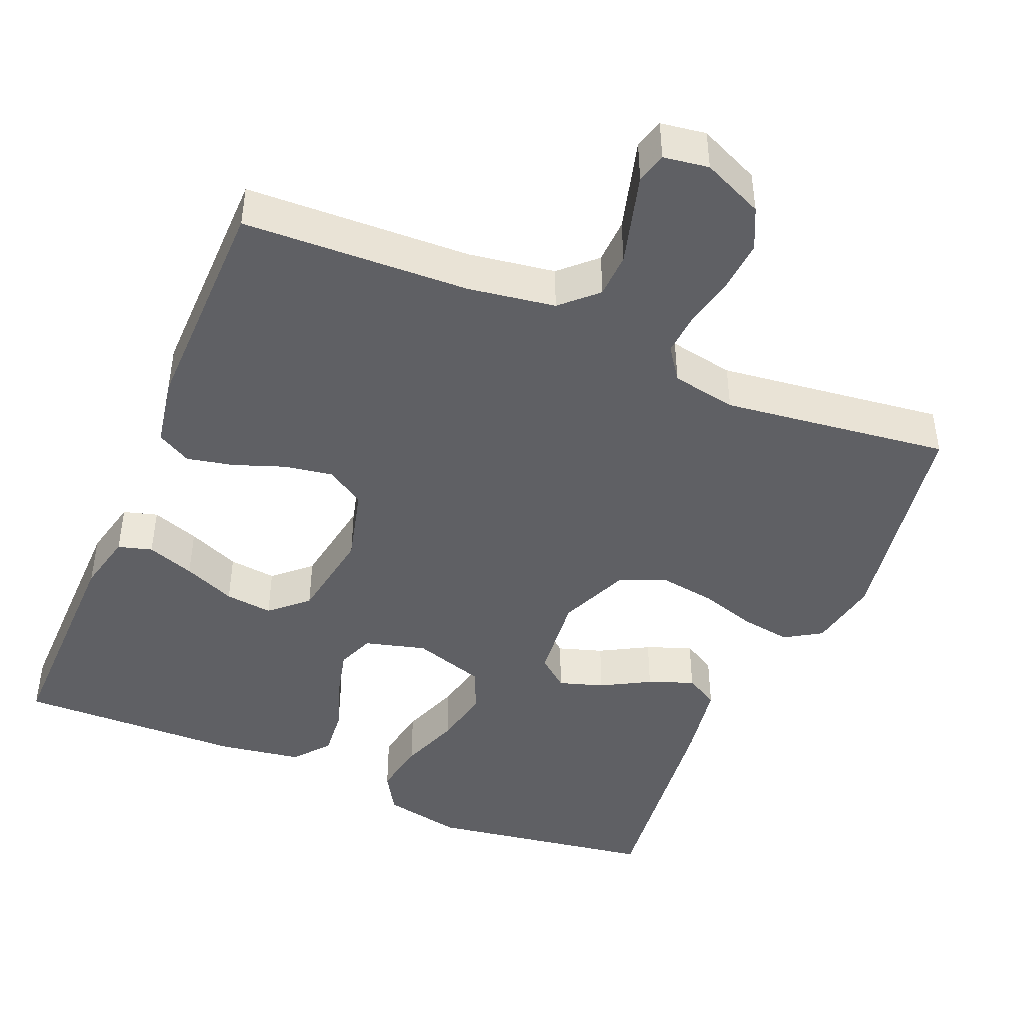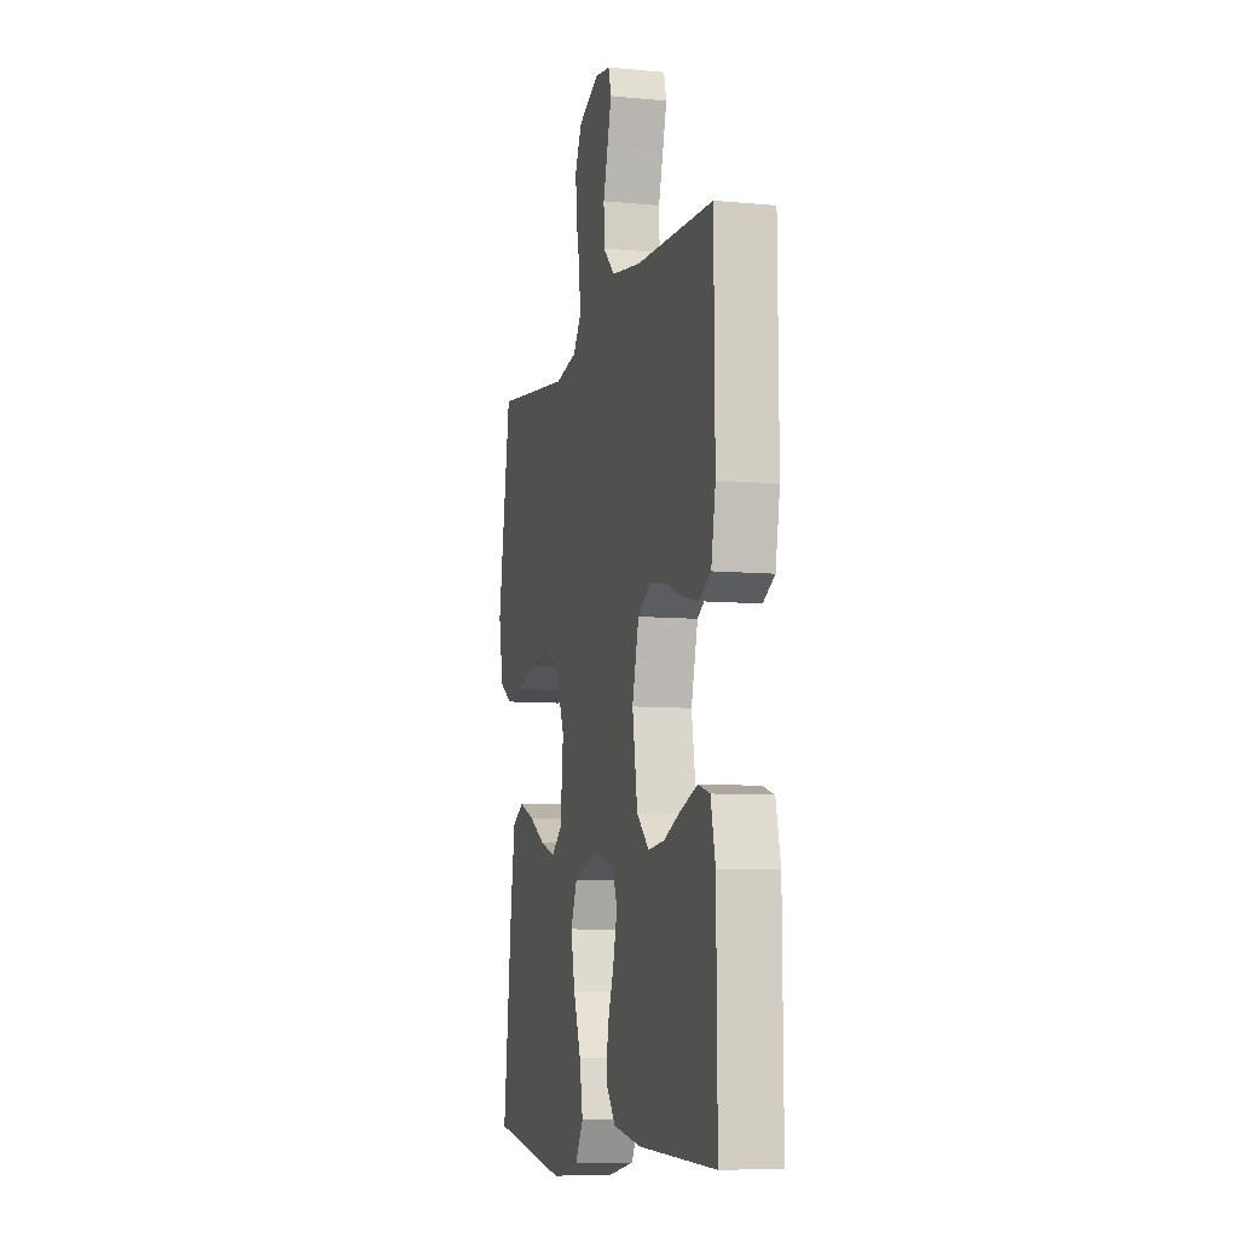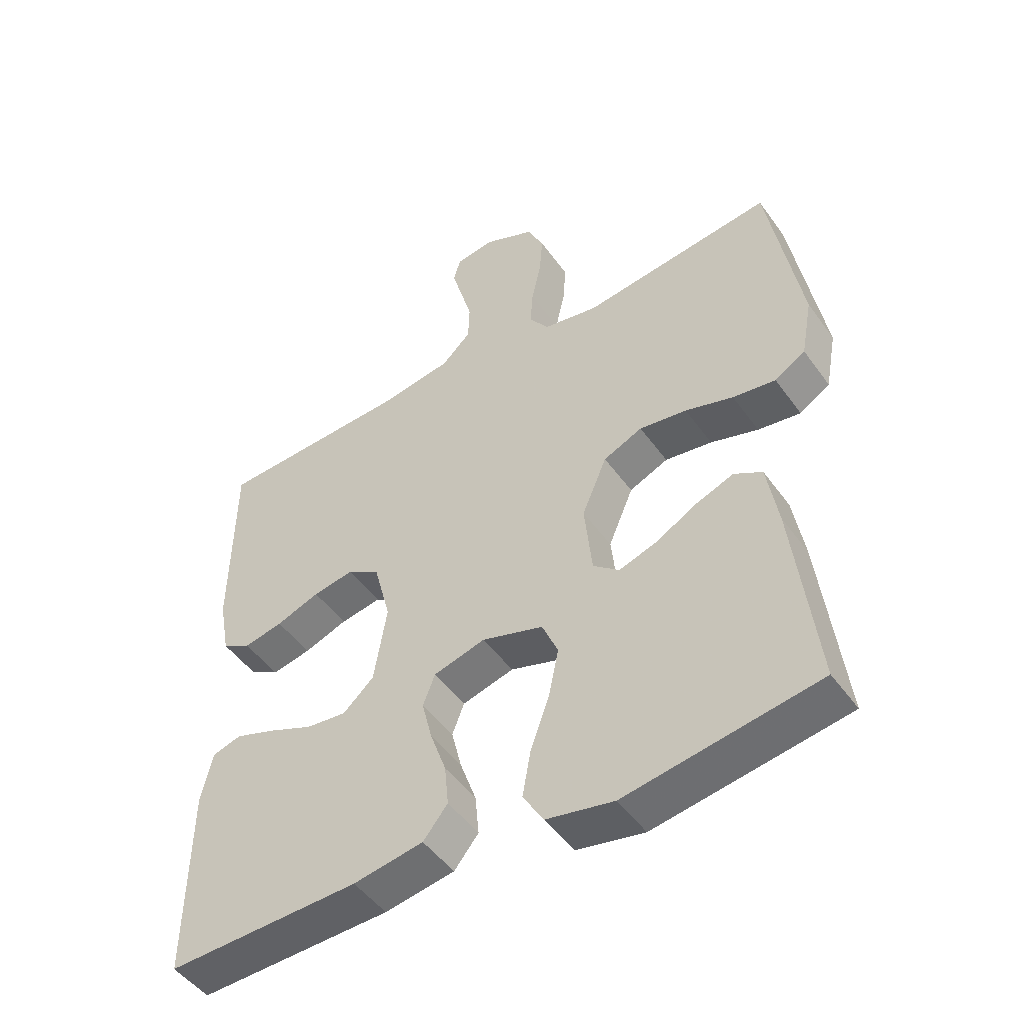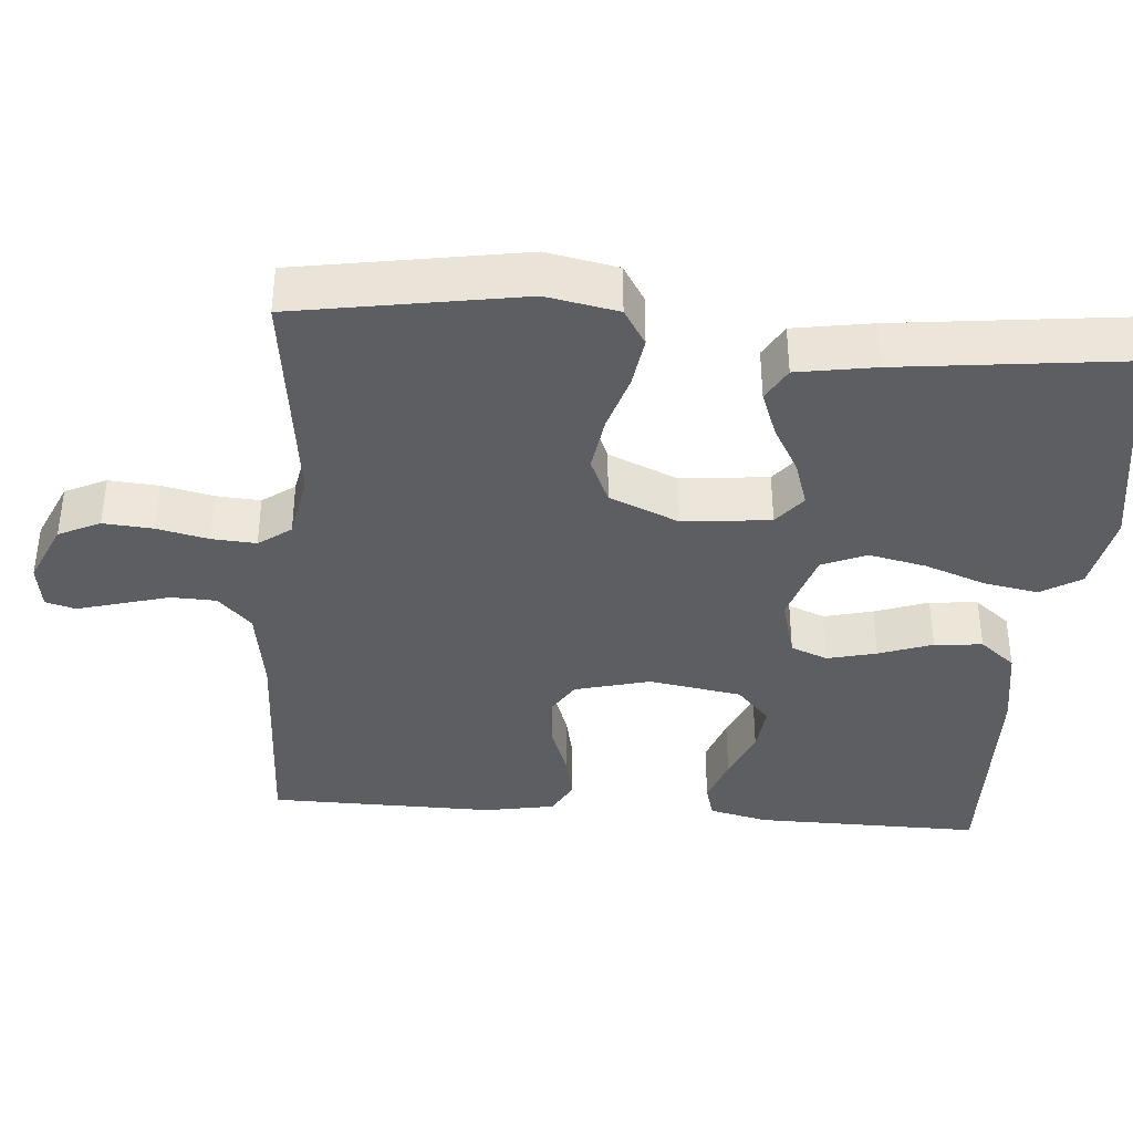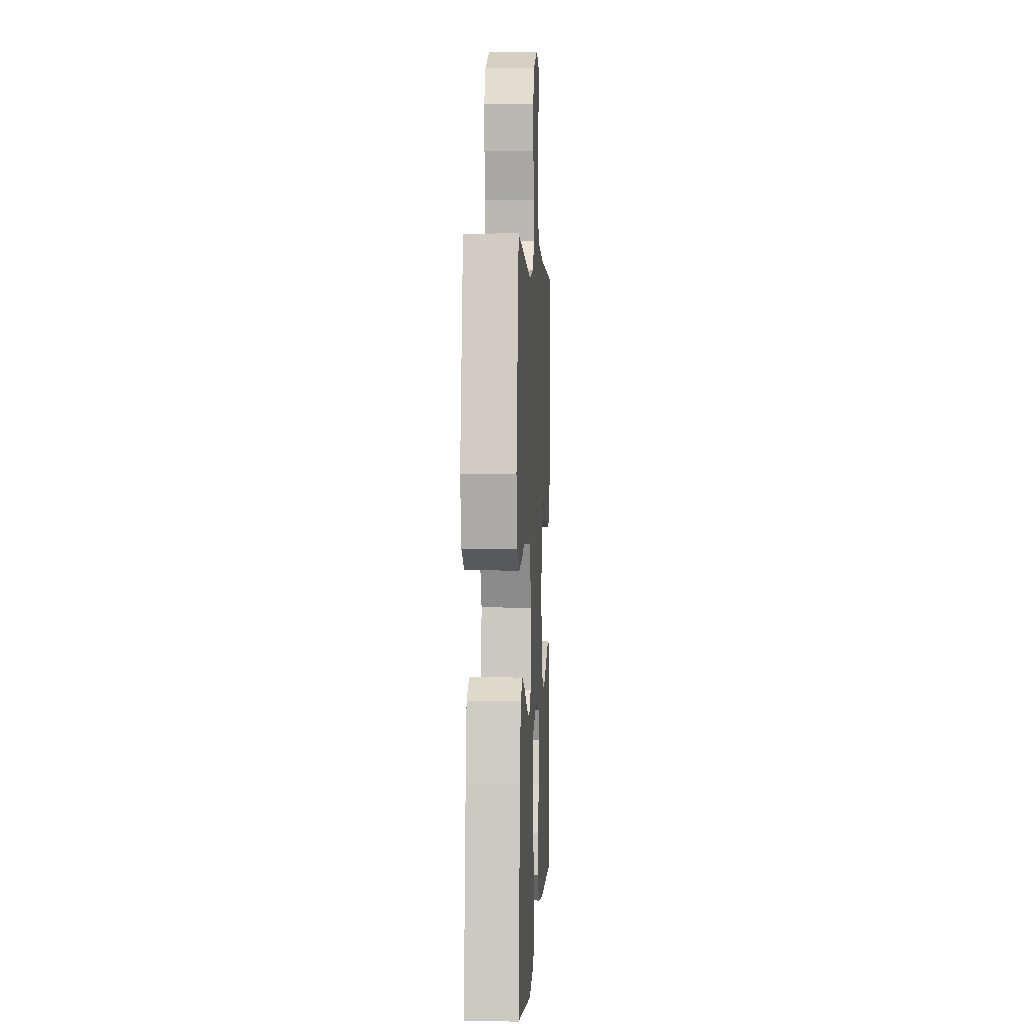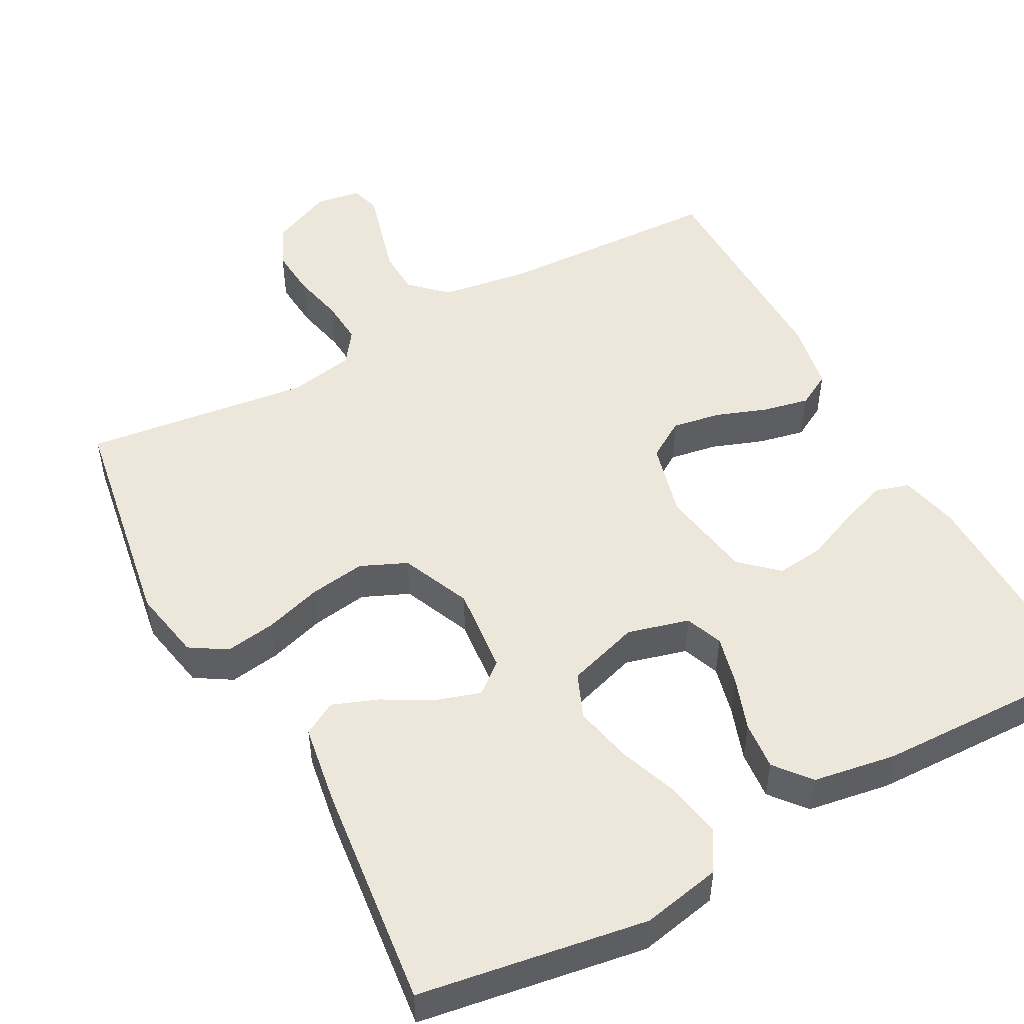
<metadata>
{"format":"obj","ext":"obj","renderer":"f3d","projection":"perspective","resolution":1024,"background":"white","views":[{"elev":-44.8,"azim":-22.9,"up":"+Y"},{"elev":-8.0,"azim":-104.7,"up":"+Z"},{"elev":-48.8,"azim":34.1,"up":"+Z"},{"elev":-38.4,"azim":85.4,"up":"+Y"},{"elev":2.6,"azim":93.2,"up":"+Z"},{"elev":50.5,"azim":151.4,"up":"+Y"}]}
</metadata>
<code>
v 0.5 0.07 -0.5
v 0.2 0.07 -0.548
v 0.095 0.07 -0.527
v 0.063 0.07 -0.474
v 0.076 0.07 -0.401
v 0.105 0.07 -0.321
v 0.121 0.07 -0.245
v 0.096 0.07 -0.186
v 0 0.07 -0.156
v -0.081 0.07 -0.178
v -0.1 0.07 -0.227
v -0.084 0.07 -0.292
v -0.059 0.07 -0.363
v -0.053 0.07 -0.427
v -0.091 0.07 -0.474
v -0.2 0.07 -0.492
v -0.5 0.07 -0.5
v -0.497 0.07 -0.2
v -0.479 0.07 -0.122
v -0.434 0.07 -0.109
v -0.371 0.07 -0.131
v -0.302 0.07 -0.16
v -0.239 0.07 -0.167
v -0.191 0.07 -0.123
v -0.171 0.07 0
v -0.197 0.07 0.1
v -0.248 0.07 0.132
v -0.312 0.07 0.121
v -0.38 0.07 0.096
v -0.441 0.07 0.083
v -0.486 0.07 0.108
v -0.503 0.07 0.2
v -0.5 0.07 0.5
v -0.2 0.07 0.512
v -0.085 0.07 0.53
v -0.039 0.07 0.574
v -0.037 0.07 0.634
v -0.055 0.07 0.699
v -0.071 0.07 0.756
v -0.06 0.07 0.796
v 0 0.07 0.805
v 0.081 0.07 0.769
v 0.107 0.07 0.714
v 0.102 0.07 0.648
v 0.087 0.07 0.58
v 0.083 0.07 0.521
v 0.114 0.07 0.478
v 0.2 0.07 0.462
v 0.5 0.07 0.5
v 0.55 0.07 0.2
v 0.532 0.07 0.105
v 0.484 0.07 0.075
v 0.417 0.07 0.085
v 0.342 0.07 0.108
v 0.268 0.07 0.119
v 0.207 0.07 0.092
v 0.168 0.07 0
v 0.18 0.07 -0.116
v 0.221 0.07 -0.149
v 0.28 0.07 -0.13
v 0.344 0.07 -0.094
v 0.404 0.07 -0.071
v 0.448 0.07 -0.096
v 0.465 0.07 -0.2
v 0.5 0 -0.5
v 0.2 0 -0.548
v 0.095 0 -0.527
v 0.063 0 -0.474
v 0.076 0 -0.401
v 0.105 0 -0.321
v 0.121 0 -0.245
v 0.096 0 -0.186
v 0 0 -0.156
v -0.081 0 -0.178
v -0.1 0 -0.227
v -0.084 0 -0.292
v -0.059 0 -0.363
v -0.053 0 -0.427
v -0.091 0 -0.474
v -0.2 0 -0.492
v -0.5 0 -0.5
v -0.497 0 -0.2
v -0.479 0 -0.122
v -0.434 0 -0.109
v -0.371 0 -0.131
v -0.302 0 -0.16
v -0.239 0 -0.167
v -0.191 0 -0.123
v -0.171 0 0
v -0.197 0 0.1
v -0.248 0 0.132
v -0.312 0 0.121
v -0.38 0 0.096
v -0.441 0 0.083
v -0.486 0 0.108
v -0.503 0 0.2
v -0.5 0 0.5
v -0.2 0 0.512
v -0.085 0 0.53
v -0.039 0 0.574
v -0.037 0 0.634
v -0.055 0 0.699
v -0.071 0 0.756
v -0.06 0 0.796
v 0 0 0.805
v 0.081 0 0.769
v 0.107 0 0.714
v 0.102 0 0.648
v 0.087 0 0.58
v 0.083 0 0.521
v 0.114 0 0.478
v 0.2 0 0.462
v 0.5 0 0.5
v 0.55 0 0.2
v 0.532 0 0.105
v 0.484 0 0.075
v 0.417 0 0.085
v 0.342 0 0.108
v 0.268 0 0.119
v 0.207 0 0.092
v 0.168 0 0
v 0.18 0 -0.116
v 0.221 0 -0.149
v 0.28 0 -0.13
v 0.344 0 -0.094
v 0.404 0 -0.071
v 0.448 0 -0.096
v 0.465 0 -0.2
f 60 61 62 63
f 59 60 63 64
f 51 52 53 54
f 51 54 55
f 48 49 50 51
f 47 48 51 55
f 46 47 55 56
f 42 43 44 45
f 42 45 46
f 41 42 46
f 38 39 40 41
f 37 38 41 46
f 36 37 46 56
f 31 32 33 34
f 31 34 35
f 28 29 30 31
f 27 28 31 35
f 26 27 35 36
f 19 20 21 22
f 17 18 19 22
f 17 22 23
f 16 17 23 24
f 12 13 14 15
f 11 12 15 16
f 3 4 5 6
f 3 6 7
f 2 3 7
f 59 64 1 2
f 58 59 2 7
f 57 58 7 8
f 26 36 56 57
f 25 26 57 8
f 11 16 24 25
f 10 11 25
f 9 10 25
f 8 9 25
f 127 126 125 124
f 128 127 124 123
f 118 117 116 115
f 119 118 115
f 115 114 113 112
f 119 115 112 111
f 120 119 111 110
f 109 108 107 106
f 110 109 106
f 110 106 105
f 105 104 103 102
f 110 105 102 101
f 120 110 101 100
f 98 97 96 95
f 99 98 95
f 95 94 93 92
f 99 95 92 91
f 100 99 91 90
f 86 85 84 83
f 86 83 82 81
f 87 86 81
f 88 87 81 80
f 79 78 77 76
f 80 79 76 75
f 70 69 68 67
f 71 70 67
f 71 67 66
f 66 65 128 123
f 71 66 123 122
f 72 71 122 121
f 121 120 100 90
f 72 121 90 89
f 89 88 80 75
f 89 75 74
f 89 74 73
f 89 73 72
f 1 65 66 2
f 2 66 67 3
f 3 67 68 4
f 4 68 69 5
f 5 69 70 6
f 6 70 71 7
f 7 71 72 8
f 8 72 73 9
f 9 73 74 10
f 10 74 75 11
f 11 75 76 12
f 12 76 77 13
f 13 77 78 14
f 14 78 79 15
f 15 79 80 16
f 16 80 81 17
f 17 81 82 18
f 18 82 83 19
f 19 83 84 20
f 20 84 85 21
f 21 85 86 22
f 22 86 87 23
f 23 87 88 24
f 24 88 89 25
f 25 89 90 26
f 26 90 91 27
f 27 91 92 28
f 28 92 93 29
f 29 93 94 30
f 30 94 95 31
f 31 95 96 32
f 32 96 97 33
f 33 97 98 34
f 34 98 99 35
f 35 99 100 36
f 36 100 101 37
f 37 101 102 38
f 38 102 103 39
f 39 103 104 40
f 40 104 105 41
f 41 105 106 42
f 42 106 107 43
f 43 107 108 44
f 44 108 109 45
f 45 109 110 46
f 46 110 111 47
f 47 111 112 48
f 48 112 113 49
f 49 113 114 50
f 50 114 115 51
f 51 115 116 52
f 52 116 117 53
f 53 117 118 54
f 54 118 119 55
f 55 119 120 56
f 56 120 121 57
f 57 121 122 58
f 58 122 123 59
f 59 123 124 60
f 60 124 125 61
f 61 125 126 62
f 62 126 127 63
f 63 127 128 64
f 64 128 65 1

</code>
